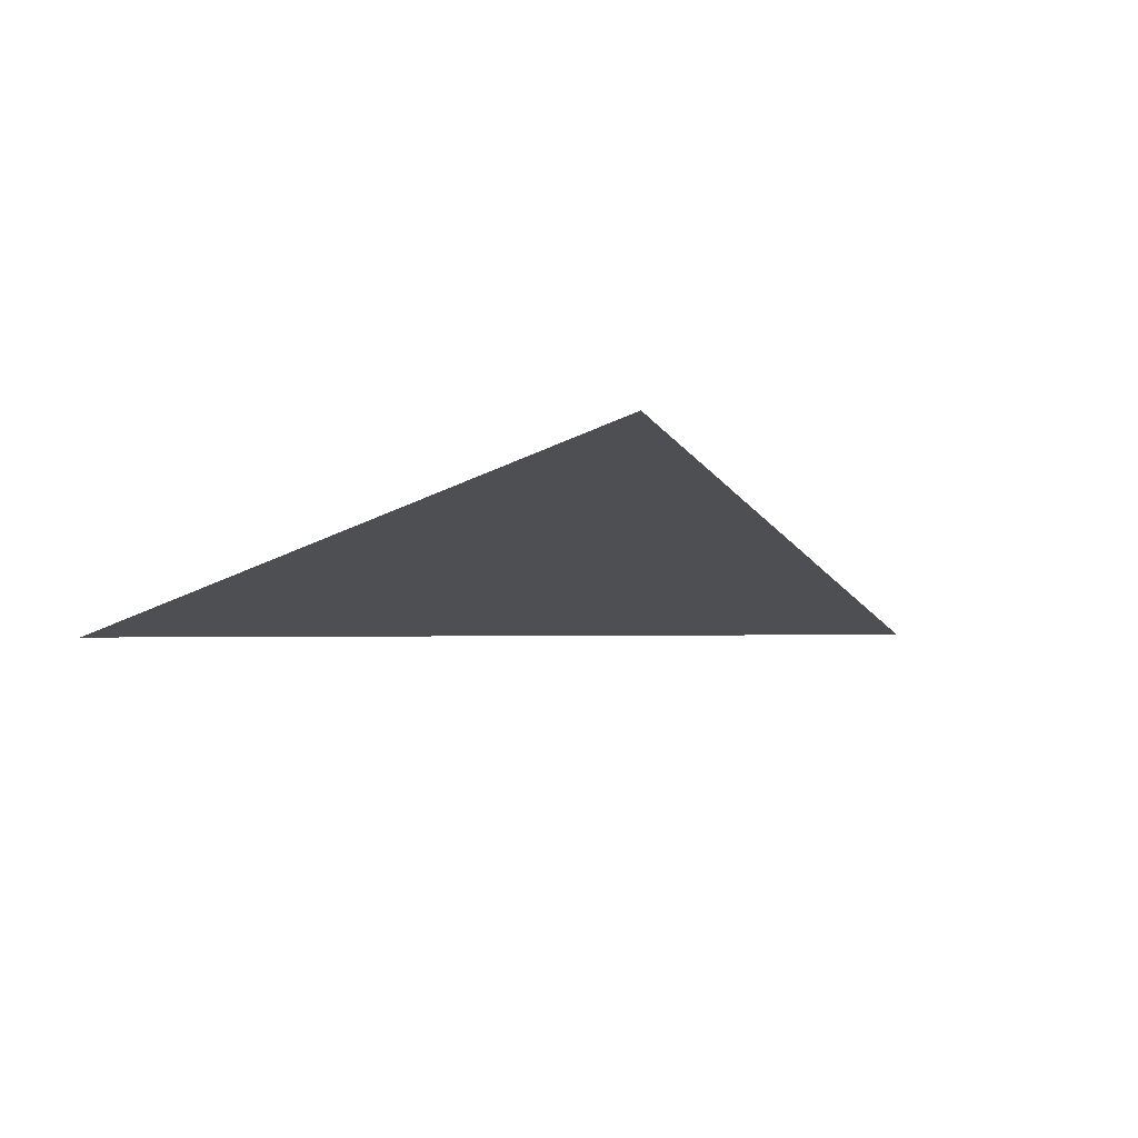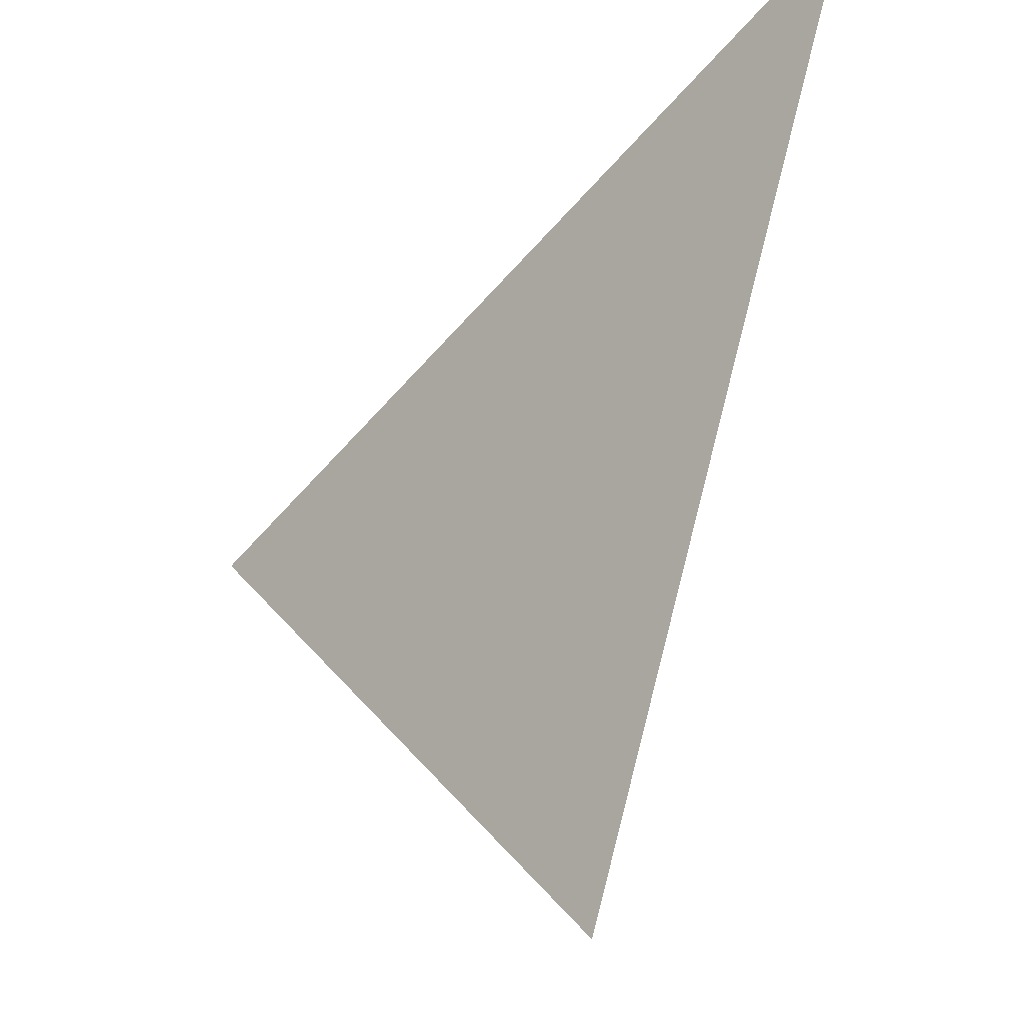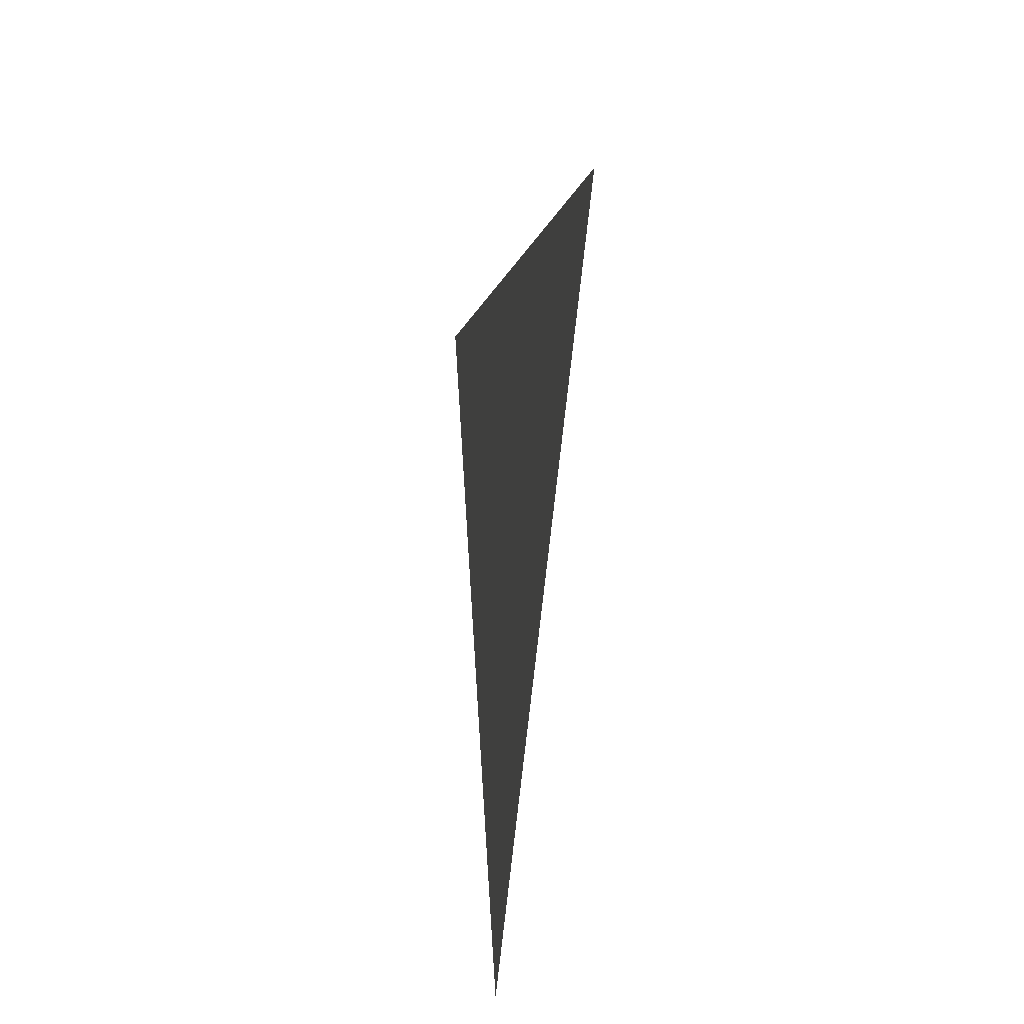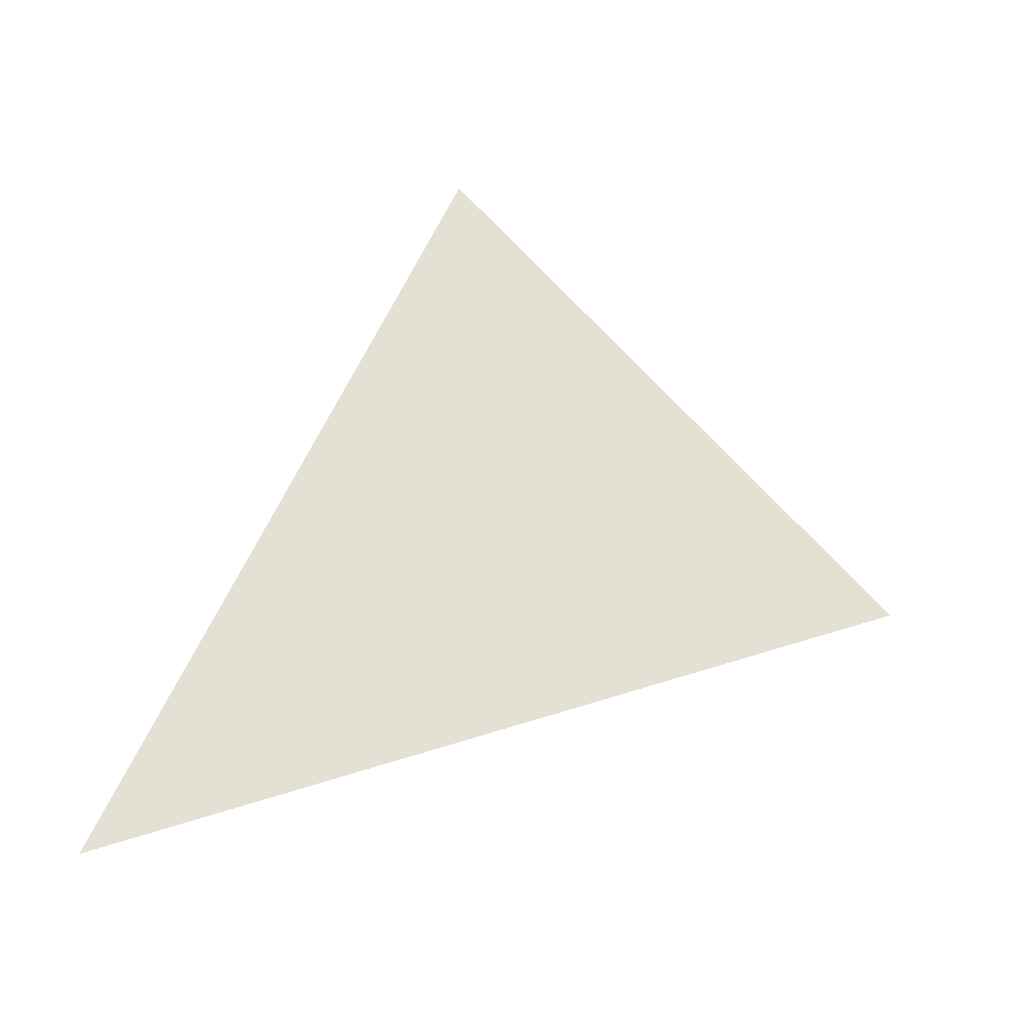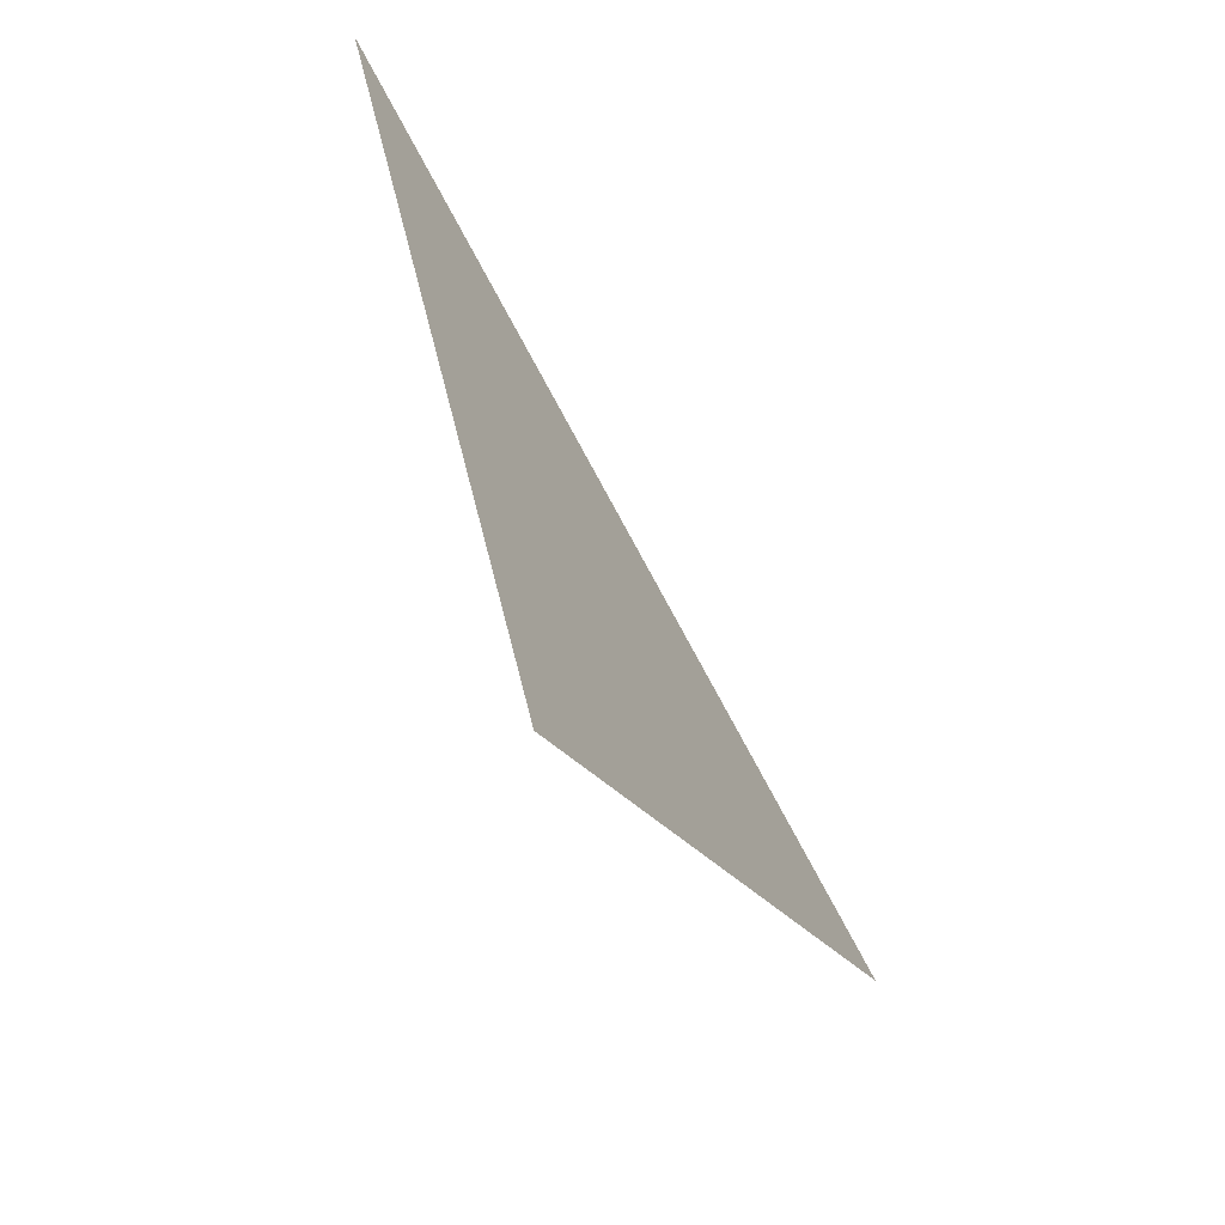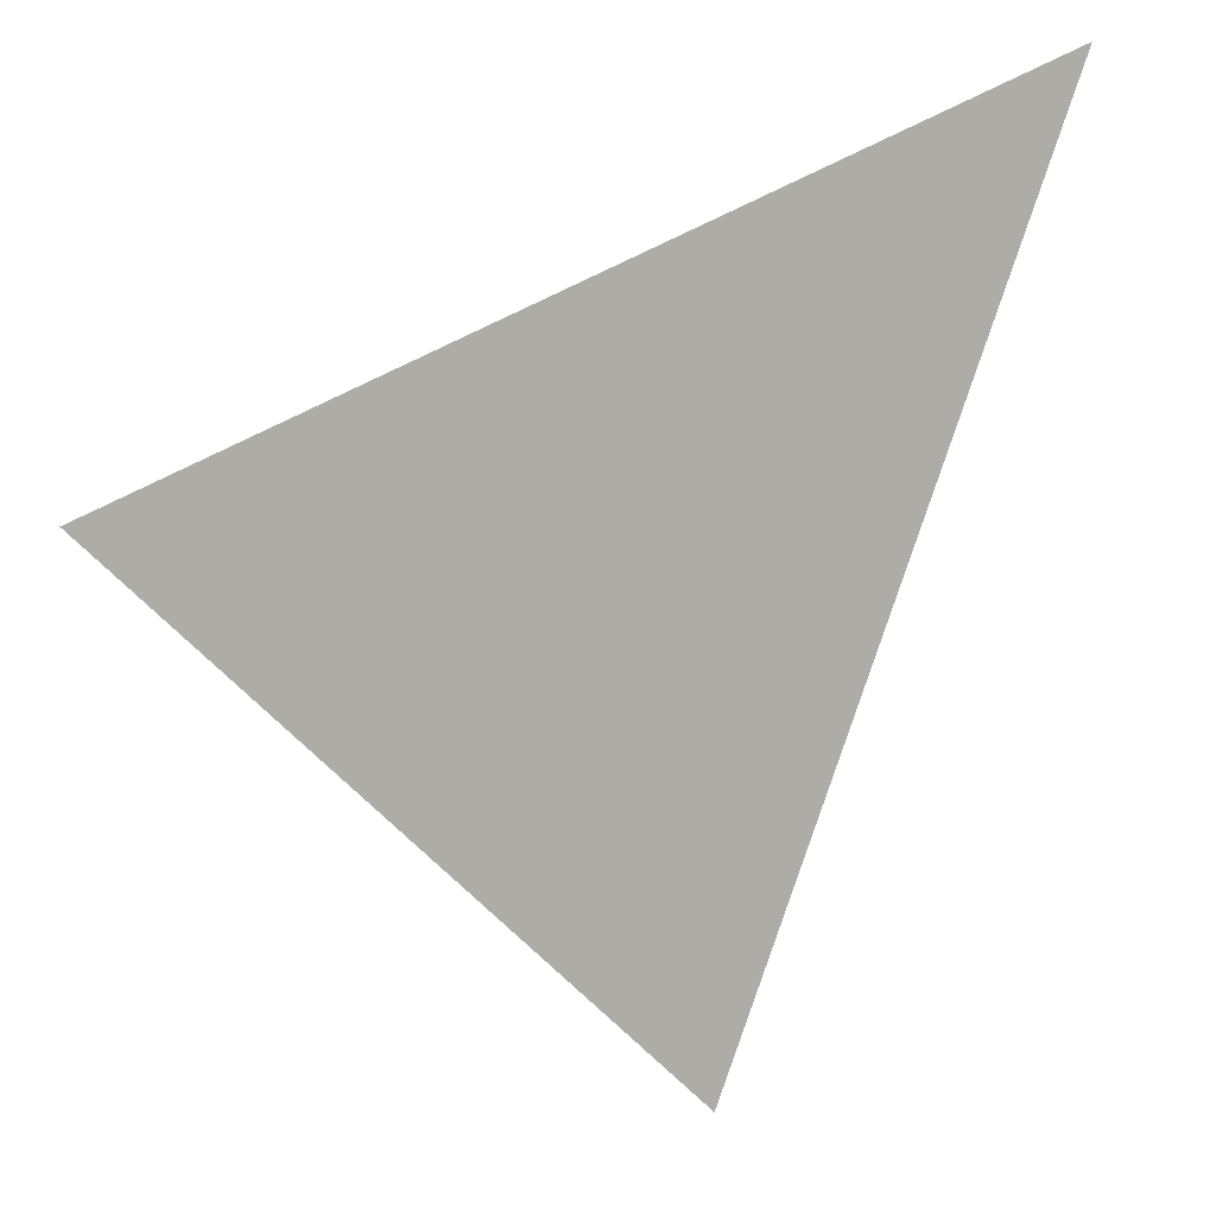
<metadata>
{"format":"obj","ext":"obj","renderer":"f3d","projection":"perspective","resolution":1024,"background":"white","views":[{"elev":-17.9,"azim":159.5,"up":"+Y"},{"elev":-27.0,"azim":46.7,"up":"+Z"},{"elev":-25.9,"azim":-98.7,"up":"+Z"},{"elev":65.8,"azim":94.1,"up":"+Y"},{"elev":-69.4,"azim":121.1,"up":"+Z"},{"elev":11.6,"azim":-24.6,"up":"+Z"}]}
</metadata>
<code>
v  1.458  0  1.458
v  0.9892  0  1.276
v  1.276  0  1.276
v  1.276  0  0.9892
f 1 3 2
f 1 4 3
f 1 2 4
f 2 3 4

</code>
